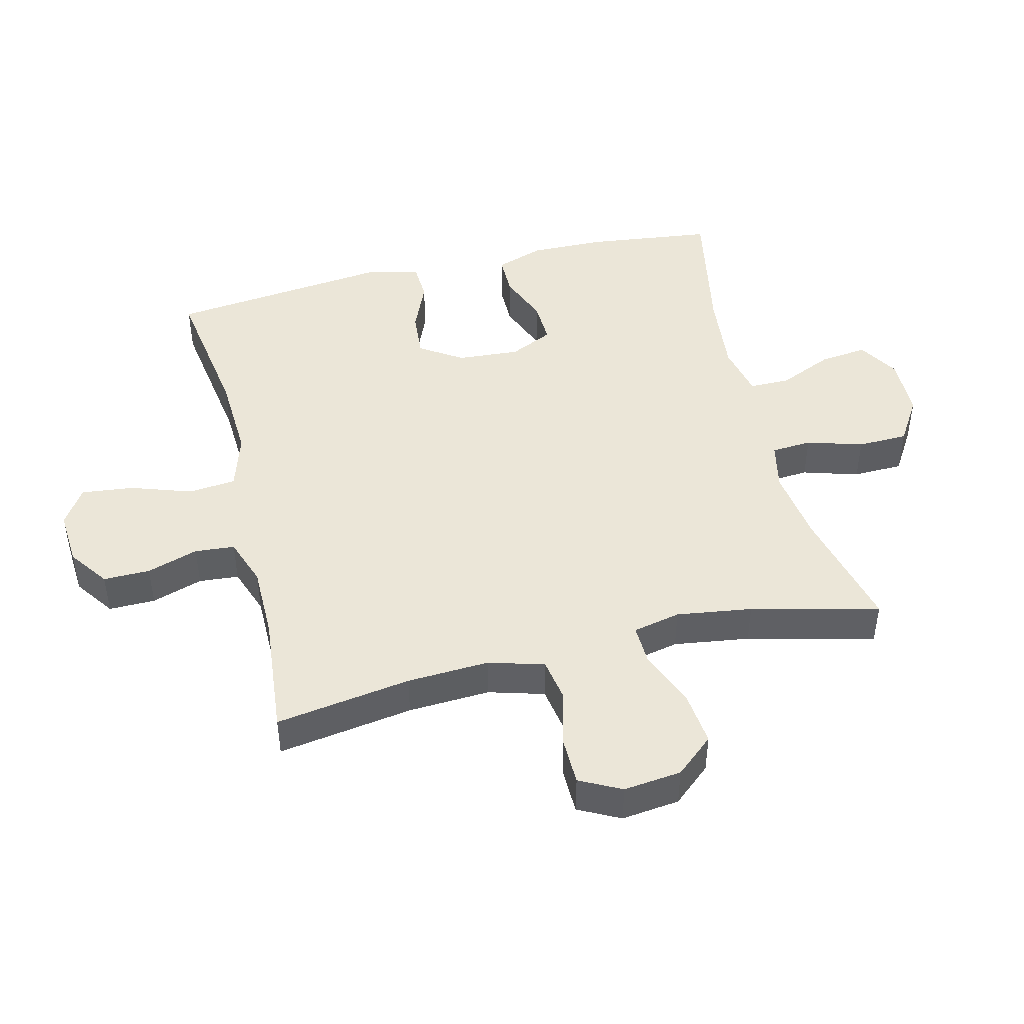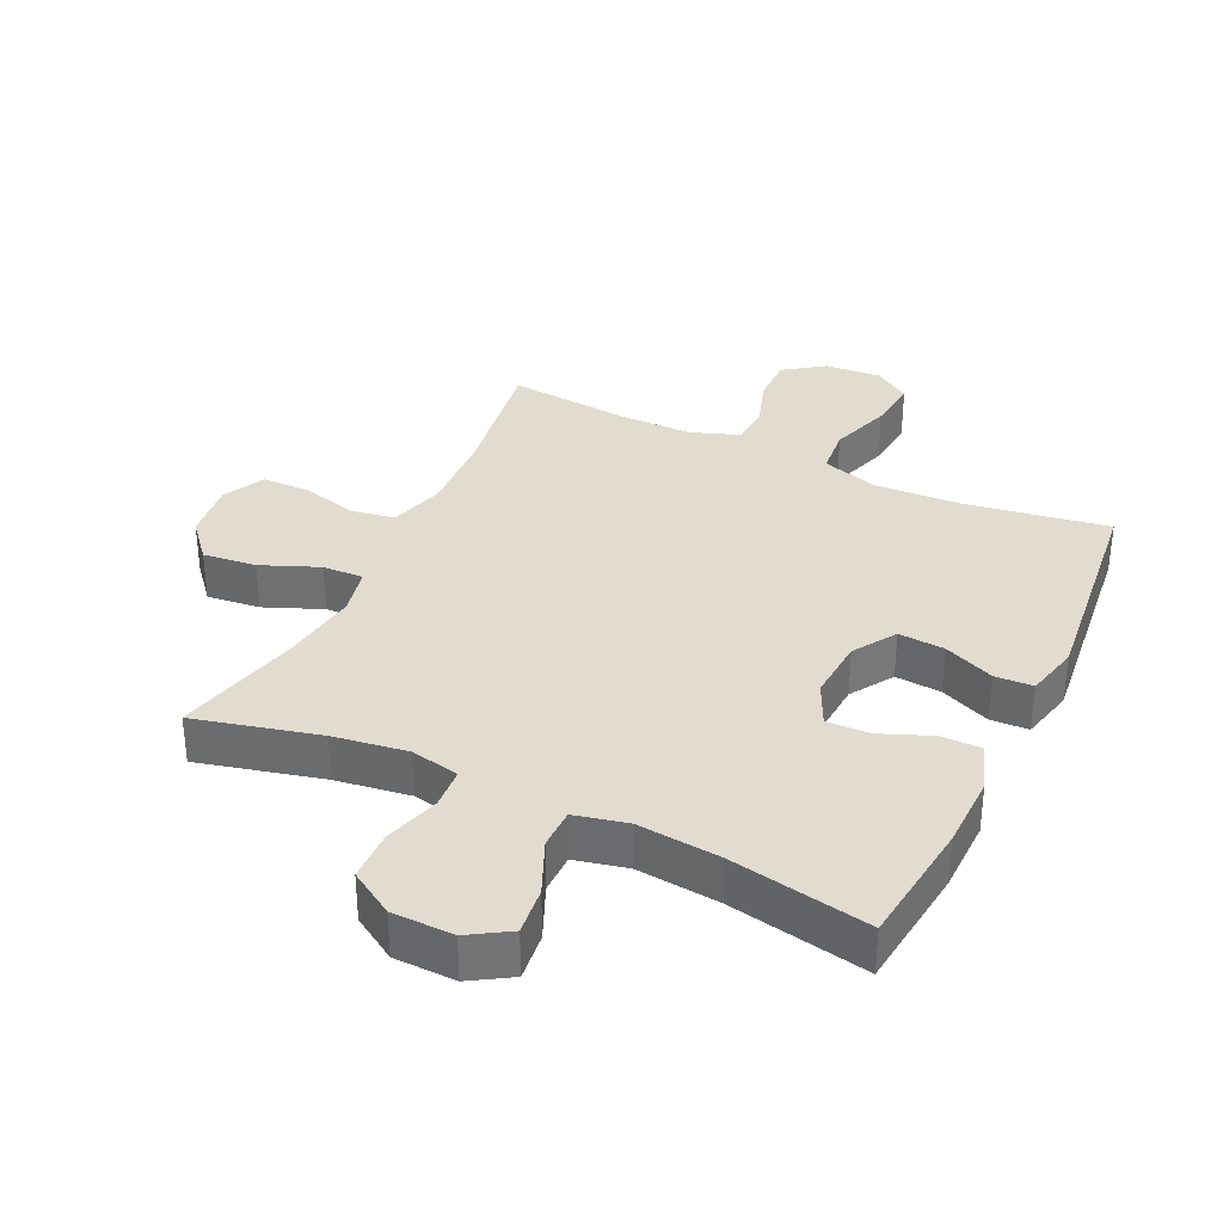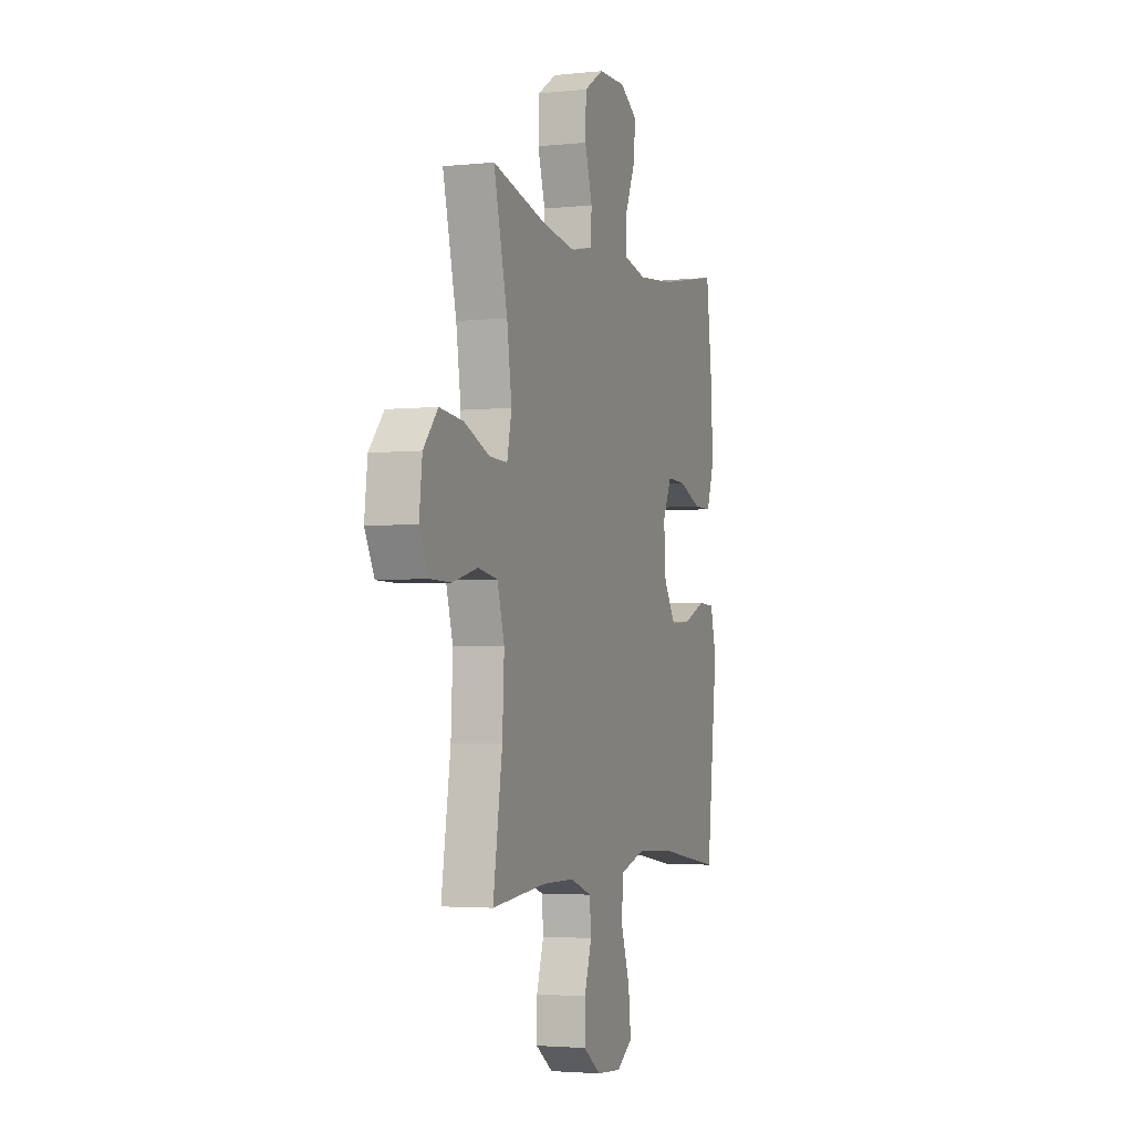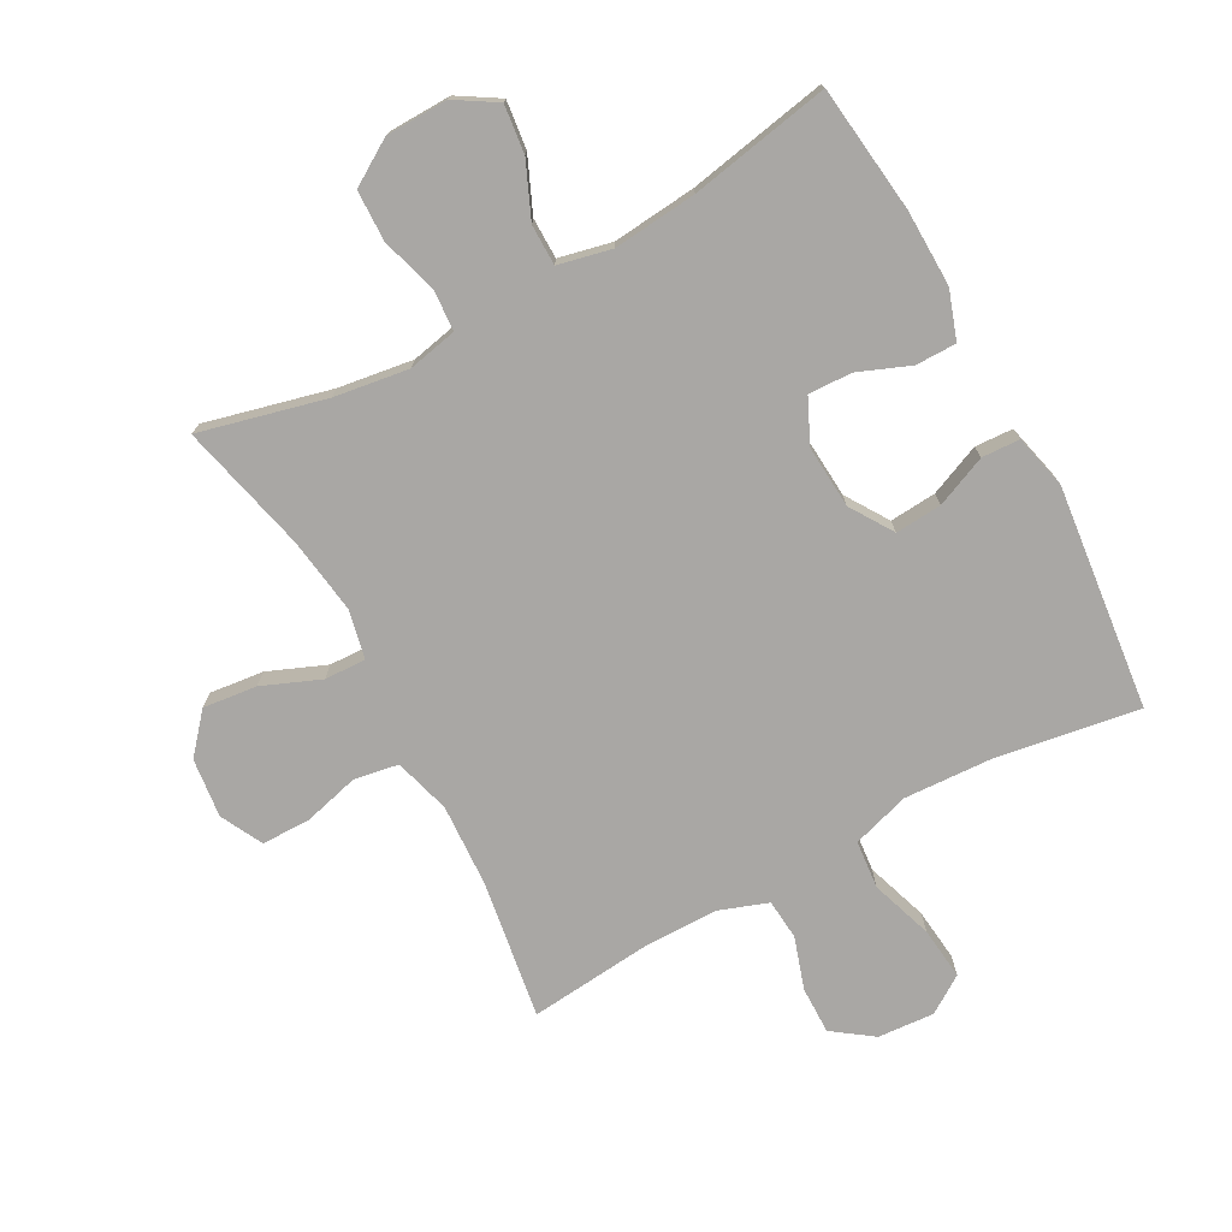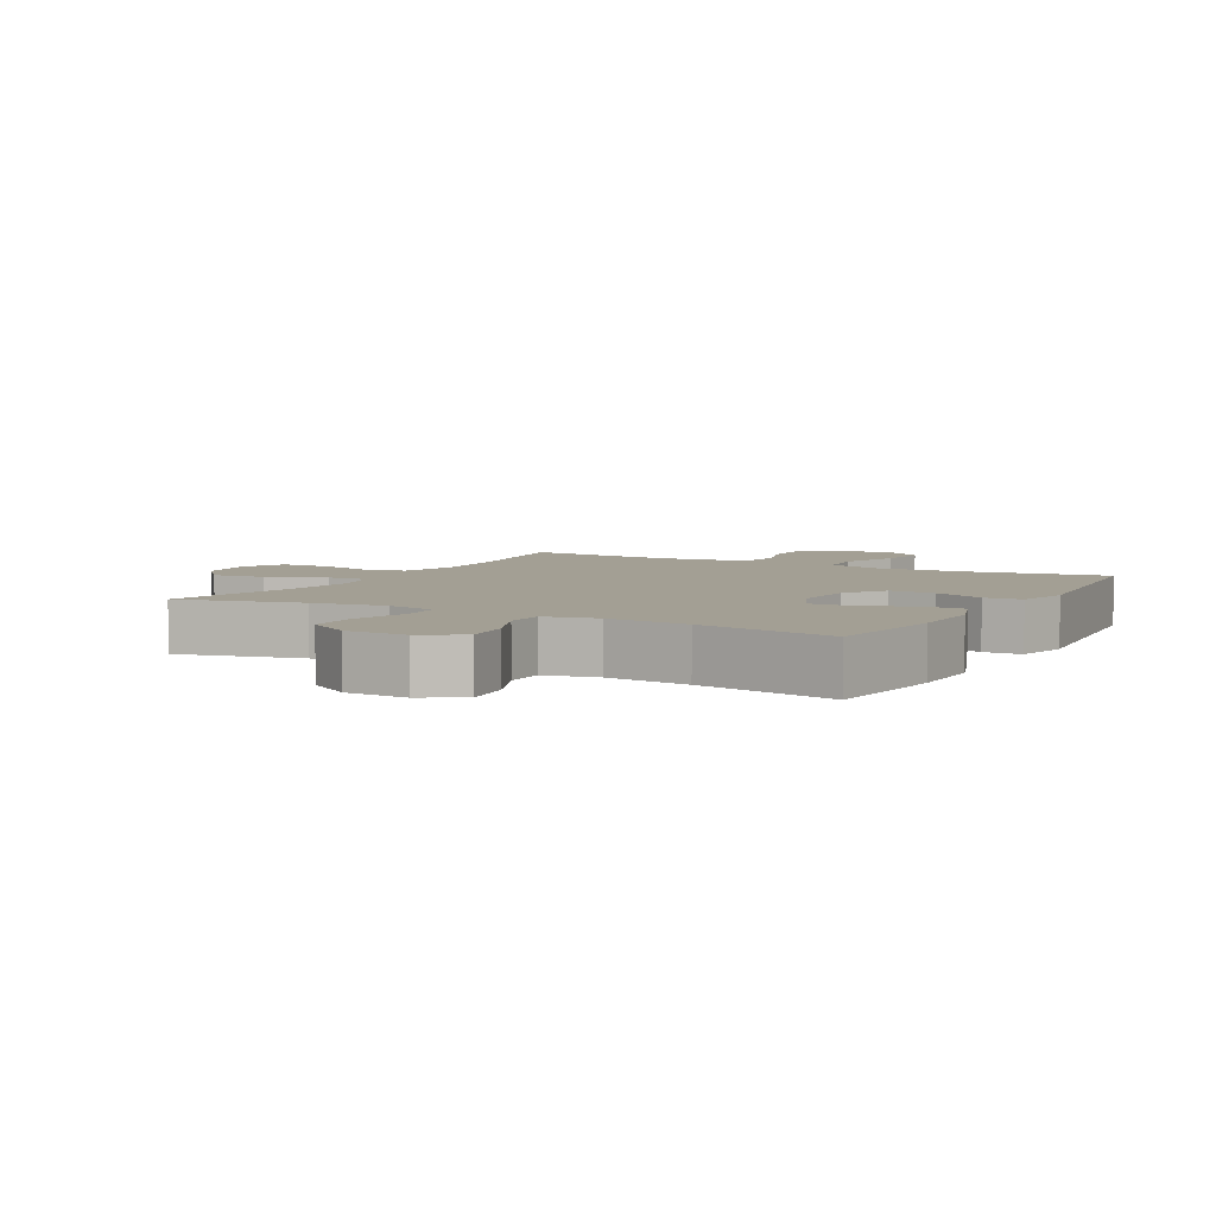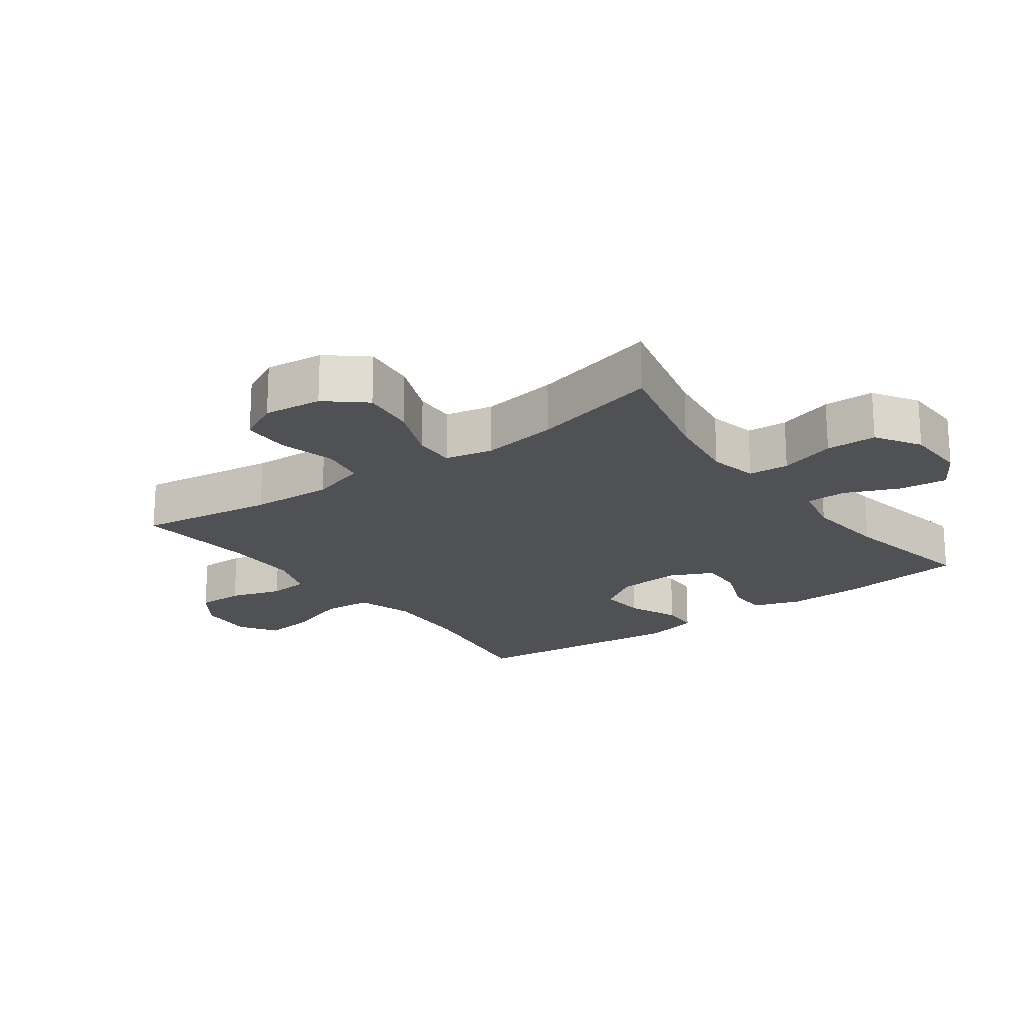
<metadata>
{"format":"obj","ext":"obj","renderer":"f3d","projection":"perspective","resolution":1024,"background":"white","views":[{"elev":46.1,"azim":-103.7,"up":"+Y"},{"elev":34.5,"azim":25.3,"up":"+Y"},{"elev":-3.1,"azim":-70.2,"up":"+Z"},{"elev":-74.8,"azim":28.5,"up":"+Y"},{"elev":5.4,"azim":29.0,"up":"+Y"},{"elev":-20.2,"azim":-53.6,"up":"+Y"}]}
</metadata>
<code>
o path308
v 0.3071 0.0375 0.468
v 0.1749 0.0375 0.455
v 0.09032 0.0375 0.474
v 0.08976 0.0375 0.5381
v 0.1272 0.0375 0.6246
v 0.1362 0.0375 0.7011
v 0.07147 0.0375 0.7409
v -0.02697 0.0375 0.7387
v -0.09774 0.0375 0.6946
v -0.09974 0.0375 0.614
v -0.07288 0.0375 0.5247
v -0.07734 0.0375 0.4601
v -0.1549 0.0375 0.4437
v -0.2737 0.0375 0.4609
v -0.4723 0.0375 0.51
v -0.4229 0.0375 0.3051
v -0.4056 0.0375 0.1838
v -0.4221 0.0375 0.1075
v -0.4875 0.0375 0.1099
v -0.5791 0.0375 0.1473
v -0.6647 0.0375 0.1569
v -0.7168 0.0375 0.09588
v -0.7276 0.0375 0.002754
v -0.6936 0.0375 -0.06382
v -0.6177 0.0375 -0.06501
v -0.5278 0.0375 -0.04142
v -0.4577 0.0375 -0.05348
v -0.4321 0.0375 -0.1426
v -0.4389 0.0375 -0.2743
v -0.4723 0.0375 -0.4919
v -0.2769 0.0375 -0.4727
v -0.1596 0.0375 -0.4733
v -0.08262 0.0375 -0.5008
v -0.07716 0.0375 -0.5648
v -0.1036 0.0375 -0.647
v -0.1043 0.0375 -0.7218
v -0.04099 0.0375 -0.7671
v 0.04849 0.0375 -0.7734
v 0.1071 0.0375 -0.7346
v 0.09811 0.0375 -0.6516
v 0.06518 0.0375 -0.5537
v 0.07227 0.0375 -0.4775
v 0.1631 0.0375 -0.4494
v 0.3005 0.0375 -0.4563
v 0.5294 0.0375 -0.4919
v 0.5687 0.0375 -0.138
v 0.548 0.0375 -0.05238
v 0.4876 0.0375 -0.04946
v 0.4069 0.0375 -0.08372
v 0.3331 0.0375 -0.08932
v 0.2893 0.0375 -0.02176
v 0.2823 0.0375 0.07789
v 0.3147 0.0375 0.1472
v 0.3837 0.0375 0.1446
v 0.4653 0.0375 0.1119
v 0.5299 0.0375 0.112
v 0.5559 0.0375 0.1883
v 0.5536 0.0375 0.3082
v 0.5294 0.0375 0.51
v 0.3071 -0.0375 0.468
v 0.1749 -0.0375 0.455
v 0.09032 -0.0375 0.474
v 0.08976 -0.0375 0.5381
v 0.1272 -0.0375 0.6246
v 0.1362 -0.0375 0.7011
v 0.07147 -0.0375 0.7409
v -0.02697 -0.0375 0.7387
v -0.09774 -0.0375 0.6946
v -0.09974 -0.0375 0.614
v -0.07288 -0.0375 0.5247
v -0.07734 -0.0375 0.4601
v -0.1549 -0.0375 0.4437
v -0.2737 -0.0375 0.4609
v -0.4723 -0.0375 0.51
v -0.4229 -0.0375 0.3051
v -0.4056 -0.0375 0.1838
v -0.4221 -0.0375 0.1075
v -0.4875 -0.0375 0.1099
v -0.5791 -0.0375 0.1473
v -0.6647 -0.0375 0.1569
v -0.7168 -0.0375 0.09588
v -0.7276 -0.0375 0.002754
v -0.6936 -0.0375 -0.06382
v -0.6177 -0.0375 -0.06501
v -0.5278 -0.0375 -0.04142
v -0.4577 -0.0375 -0.05348
v -0.4321 -0.0375 -0.1426
v -0.4389 -0.0375 -0.2743
v -0.4723 -0.0375 -0.4919
v -0.2769 -0.0375 -0.4727
v -0.1596 -0.0375 -0.4733
v -0.08262 -0.0375 -0.5008
v -0.07716 -0.0375 -0.5648
v -0.1036 -0.0375 -0.647
v -0.1043 -0.0375 -0.7218
v -0.04099 -0.0375 -0.7671
v 0.04849 -0.0375 -0.7734
v 0.1071 -0.0375 -0.7346
v 0.09811 -0.0375 -0.6516
v 0.06518 -0.0375 -0.5537
v 0.07227 -0.0375 -0.4775
v 0.1631 -0.0375 -0.4494
v 0.3005 -0.0375 -0.4563
v 0.5294 -0.0375 -0.4919
v 0.5687 -0.0375 -0.138
v 0.548 -0.0375 -0.05238
v 0.4876 -0.0375 -0.04946
v 0.4069 -0.0375 -0.08372
v 0.3331 -0.0375 -0.08932
v 0.2893 -0.0375 -0.02176
v 0.2823 -0.0375 0.07789
v 0.3147 -0.0375 0.1472
v 0.3837 -0.0375 0.1446
v 0.4653 -0.0375 0.1119
v 0.5299 -0.0375 0.112
v 0.5559 -0.0375 0.1883
v 0.5536 -0.0375 0.3082
v 0.5294 -0.0375 0.51
v -0.7168 0.0375 0.09588
v -0.7276 0.0375 0.002754
v -0.6936 0.0375 -0.06382
v -0.6936 0.0375 -0.06382
v -0.6647 0.0375 0.1569
v -0.6177 0.0375 -0.06501
v -0.5791 0.0375 0.1473
v -0.5278 0.0375 -0.04142
v -0.4875 0.0375 0.1099
v -0.4577 0.0375 -0.05348
v -0.4577 0.0375 -0.05348
v -0.4221 0.0375 0.1075
v -0.4221 0.0375 0.1075
v -0.4321 0.0375 -0.1426
v -0.4389 0.0375 -0.2743
v -0.4723 0.0375 -0.4919
v -0.4723 0.0375 -0.4919
v -0.4723 0.0375 0.51
v -0.4723 0.0375 0.51
v -0.4229 0.0375 0.3051
v -0.4056 0.0375 0.1838
v -0.2769 0.0375 -0.4727
v -0.2737 0.0375 0.4609
v -0.1596 0.0375 -0.4733
v -0.1549 0.0375 0.4437
v -0.08262 0.0375 -0.5008
v -0.08262 0.0375 -0.5008
v -0.07734 0.0375 0.4601
v -0.07734 0.0375 0.4601
v -0.1036 0.0375 -0.647
v -0.1043 0.0375 -0.7218
v -0.04099 0.0375 -0.7671
v -0.07716 0.0375 -0.5648
v -0.09774 0.0375 0.6946
v -0.09974 0.0375 0.614
v -0.07288 0.0375 0.5247
v -0.02697 0.0375 0.7387
v 0.04849 0.0375 -0.7734
v 0.07147 0.0375 0.7409
v 0.1071 0.0375 -0.7346
v 0.1071 0.0375 -0.7346
v 0.06518 0.0375 -0.5537
v 0.07227 0.0375 -0.4775
v 0.07227 0.0375 -0.4775
v 0.09811 0.0375 -0.6516
v 0.1362 0.0375 0.7011
v 0.1362 0.0375 0.7011
v 0.09032 0.0375 0.474
v 0.09032 0.0375 0.474
v 0.08976 0.0375 0.5381
v 0.1631 0.0375 -0.4494
v 0.1272 0.0375 0.6246
v 0.1749 0.0375 0.455
v 0.3005 0.0375 -0.4563
v 0.3071 0.0375 0.468
v 0.2823 0.0375 0.07789
v 0.3147 0.0375 0.1472
v 0.3147 0.0375 0.1472
v 0.2893 0.0375 -0.02176
v 0.3331 0.0375 -0.08932
v 0.3331 0.0375 -0.08932
v 0.3837 0.0375 0.1446
v 0.4069 0.0375 -0.08372
v 0.4653 0.0375 0.1119
v 0.4876 0.0375 -0.04946
v 0.5299 0.0375 0.112
v 0.5299 0.0375 0.112
v 0.548 0.0375 -0.05238
v 0.548 0.0375 -0.05238
v 0.5294 0.0375 -0.4919
v 0.5294 0.0375 -0.4919
v 0.5294 0.0375 0.51
v 0.5294 0.0375 0.51
v 0.5559 0.0375 0.1883
v 0.5536 0.0375 0.3082
v 0.5687 0.0375 -0.138
v -0.7168 -0.0375 0.09588
v -0.7276 -0.0375 0.002754
v -0.6936 -0.0375 -0.06382
v -0.6936 -0.0375 -0.06382
v -0.6647 -0.0375 0.1569
v -0.6177 -0.0375 -0.06501
v -0.5791 -0.0375 0.1473
v -0.5278 -0.0375 -0.04142
v -0.4875 -0.0375 0.1099
v -0.4577 -0.0375 -0.05348
v -0.4577 -0.0375 -0.05348
v -0.4221 -0.0375 0.1075
v -0.4221 -0.0375 0.1075
v -0.4321 -0.0375 -0.1426
v -0.4389 -0.0375 -0.2743
v -0.4723 -0.0375 -0.4919
v -0.4723 -0.0375 -0.4919
v -0.4723 -0.0375 0.51
v -0.4723 -0.0375 0.51
v -0.4229 -0.0375 0.3051
v -0.4056 -0.0375 0.1838
v -0.2769 -0.0375 -0.4727
v -0.2737 -0.0375 0.4609
v -0.1596 -0.0375 -0.4733
v -0.1549 -0.0375 0.4437
v -0.08262 -0.0375 -0.5008
v -0.08262 -0.0375 -0.5008
v -0.07734 -0.0375 0.4601
v -0.07734 -0.0375 0.4601
v -0.1036 -0.0375 -0.647
v -0.1043 -0.0375 -0.7218
v -0.04099 -0.0375 -0.7671
v -0.07716 -0.0375 -0.5648
v -0.09774 -0.0375 0.6946
v -0.09974 -0.0375 0.614
v -0.07288 -0.0375 0.5247
v -0.02697 -0.0375 0.7387
v 0.04849 -0.0375 -0.7734
v 0.07147 -0.0375 0.7409
v 0.1071 -0.0375 -0.7346
v 0.1071 -0.0375 -0.7346
v 0.06518 -0.0375 -0.5537
v 0.07227 -0.0375 -0.4775
v 0.07227 -0.0375 -0.4775
v 0.09811 -0.0375 -0.6516
v 0.1362 -0.0375 0.7011
v 0.1362 -0.0375 0.7011
v 0.09032 -0.0375 0.474
v 0.09032 -0.0375 0.474
v 0.08976 -0.0375 0.5381
v 0.1631 -0.0375 -0.4494
v 0.1272 -0.0375 0.6246
v 0.1749 -0.0375 0.455
v 0.3005 -0.0375 -0.4563
v 0.3071 -0.0375 0.468
v 0.2823 -0.0375 0.07789
v 0.3147 -0.0375 0.1472
v 0.3147 -0.0375 0.1472
v 0.2893 -0.0375 -0.02176
v 0.3331 -0.0375 -0.08932
v 0.3331 -0.0375 -0.08932
v 0.3837 -0.0375 0.1446
v 0.4069 -0.0375 -0.08372
v 0.4653 -0.0375 0.1119
v 0.4876 -0.0375 -0.04946
v 0.5299 -0.0375 0.112
v 0.5299 -0.0375 0.112
v 0.548 -0.0375 -0.05238
v 0.548 -0.0375 -0.05238
v 0.5294 -0.0375 -0.4919
v 0.5294 -0.0375 -0.4919
v 0.5294 -0.0375 0.51
v 0.5294 -0.0375 0.51
v 0.5559 -0.0375 0.1883
v 0.5536 -0.0375 0.3082
v 0.5687 -0.0375 -0.138
f 222 242 230
f 217 214 219
f 266 249 269
f 244 230 242
f 257 248 270
f 214 215 219
f 226 224 225
f 201 195 200
f 239 232 234
f 206 208 253
f 269 256 268
f 222 219 250
f 257 270 259
f 199 195 201
f 242 250 251
f 220 227 236
f 232 239 226
f 246 229 244
f 259 270 262
f 247 251 249
f 250 206 253
f 203 204 206
f 195 196 200
f 268 258 260
f 233 231 246
f 202 201 200
f 204 203 202
f 228 229 231
f 227 224 239
f 216 209 210
f 201 202 203
f 246 231 229
f 226 239 224
f 242 222 250
f 209 218 208
f 200 196 197
f 254 248 257
f 208 218 253
f 236 227 239
f 245 253 237
f 237 220 236
f 230 244 229
f 249 251 256
f 214 217 212
f 253 218 237
f 240 233 246
f 270 248 264
f 248 254 245
f 242 251 247
f 206 204 208
f 237 218 220
f 216 218 209
f 219 215 250
f 249 256 269
f 268 256 258
f 253 245 254
f 215 206 250
f 22 23 82 81
f 23 122 198 82
f 21 22 81 80
f 24 25 84 83
f 20 21 80 79
f 25 26 85 84
f 19 20 79 78
f 26 129 205 85
f 131 19 78 207
f 27 28 87 86
f 29 135 211 88
f 137 16 75 213
f 28 29 88 87
f 16 17 76 75
f 17 18 77 76
f 30 31 90 89
f 14 15 74 73
f 31 32 91 90
f 13 14 73 72
f 32 145 221 91
f 147 13 72 223
f 35 36 95 94
f 36 37 96 95
f 34 35 94 93
f 9 10 69 68
f 10 11 70 69
f 8 9 68 67
f 33 34 93 92
f 11 12 71 70
f 37 38 97 96
f 7 8 67 66
f 38 159 235 97
f 41 162 238 100
f 40 41 100 99
f 39 40 99 98
f 165 7 66 241
f 167 4 63 243
f 42 43 102 101
f 5 6 65 64
f 4 5 64 63
f 2 3 62 61
f 43 44 103 102
f 1 2 61 60
f 52 176 252 111
f 51 52 111 110
f 179 51 110 255
f 53 54 113 112
f 49 50 109 108
f 54 55 114 113
f 48 49 108 107
f 55 185 261 114
f 187 48 107 263
f 44 189 265 103
f 191 1 60 267
f 56 57 116 115
f 58 59 118 117
f 57 58 117 116
f 46 47 106 105
f 45 46 105 104
f 146 154 166
f 141 143 138
f 190 193 173
f 168 166 154
f 181 194 172
f 138 143 139
f 150 149 148
f 125 124 119
f 163 158 156
f 130 177 132
f 193 192 180
f 146 174 143
f 181 183 194
f 123 125 119
f 166 175 174
f 144 160 151
f 156 150 163
f 170 168 153
f 183 186 194
f 171 173 175
f 174 177 130
f 127 130 128
f 119 124 120
f 192 184 182
f 157 170 155
f 126 124 125
f 128 126 127
f 152 155 153
f 151 163 148
f 140 134 133
f 125 127 126
f 170 153 155
f 150 148 163
f 166 174 146
f 133 132 142
f 124 121 120
f 178 181 172
f 132 177 142
f 160 163 151
f 169 161 177
f 161 160 144
f 154 153 168
f 173 180 175
f 138 136 141
f 177 161 142
f 164 170 157
f 194 188 172
f 172 169 178
f 166 171 175
f 130 132 128
f 161 144 142
f 140 133 142
f 143 174 139
f 173 193 180
f 192 182 180
f 177 178 169
f 139 174 130

</code>
